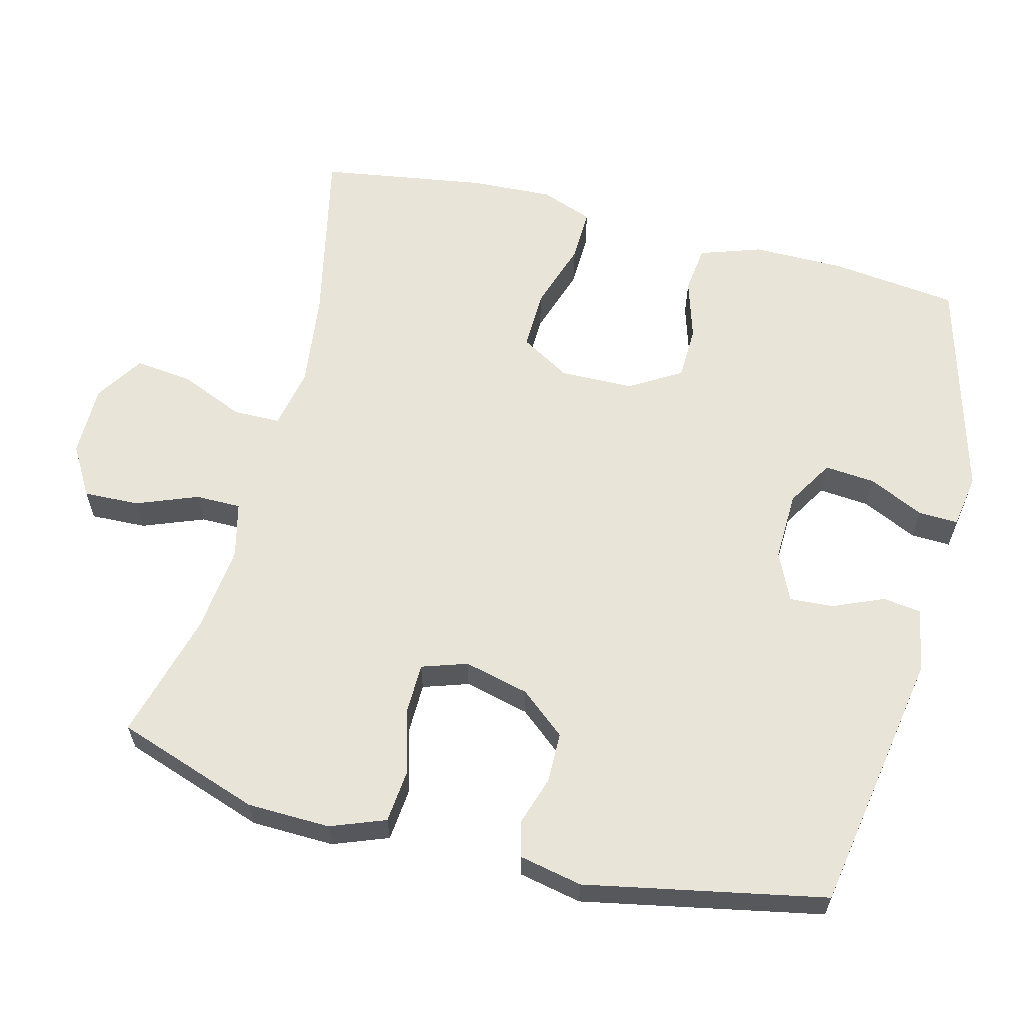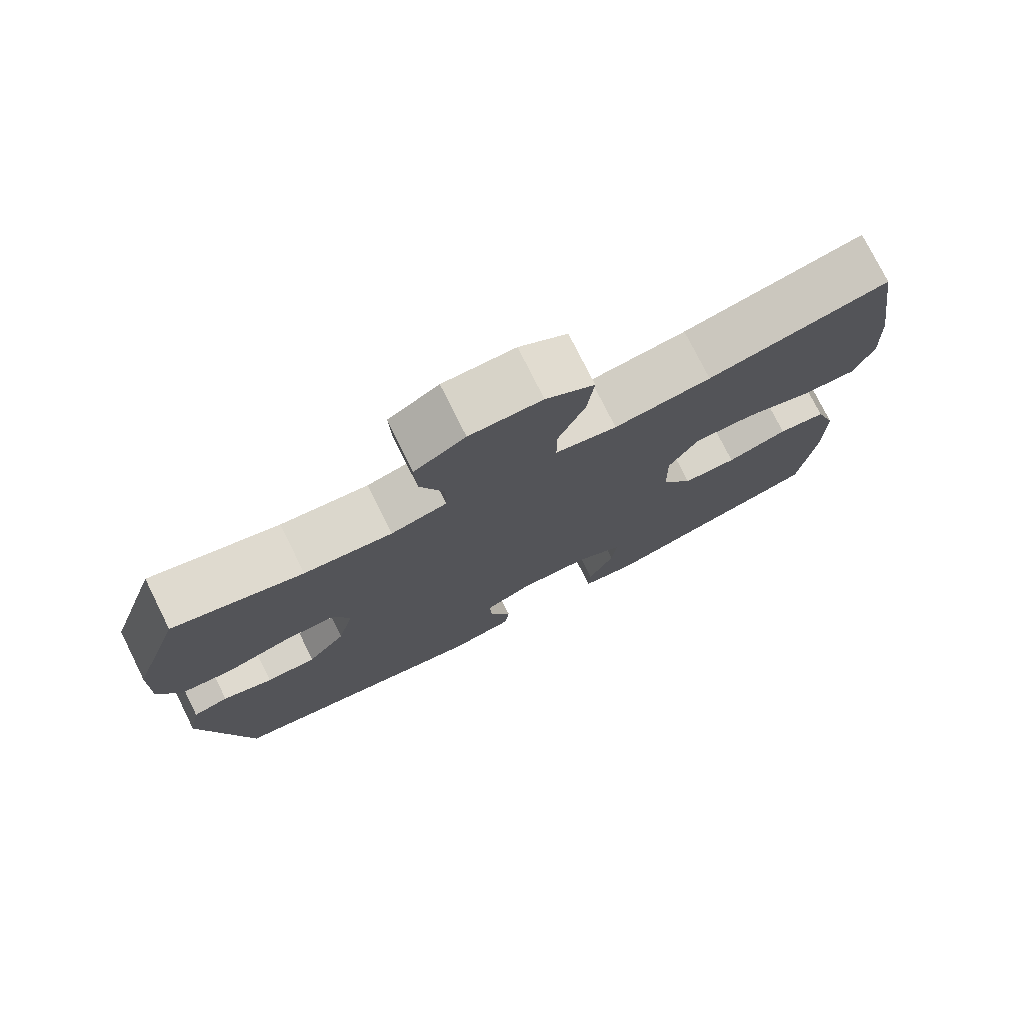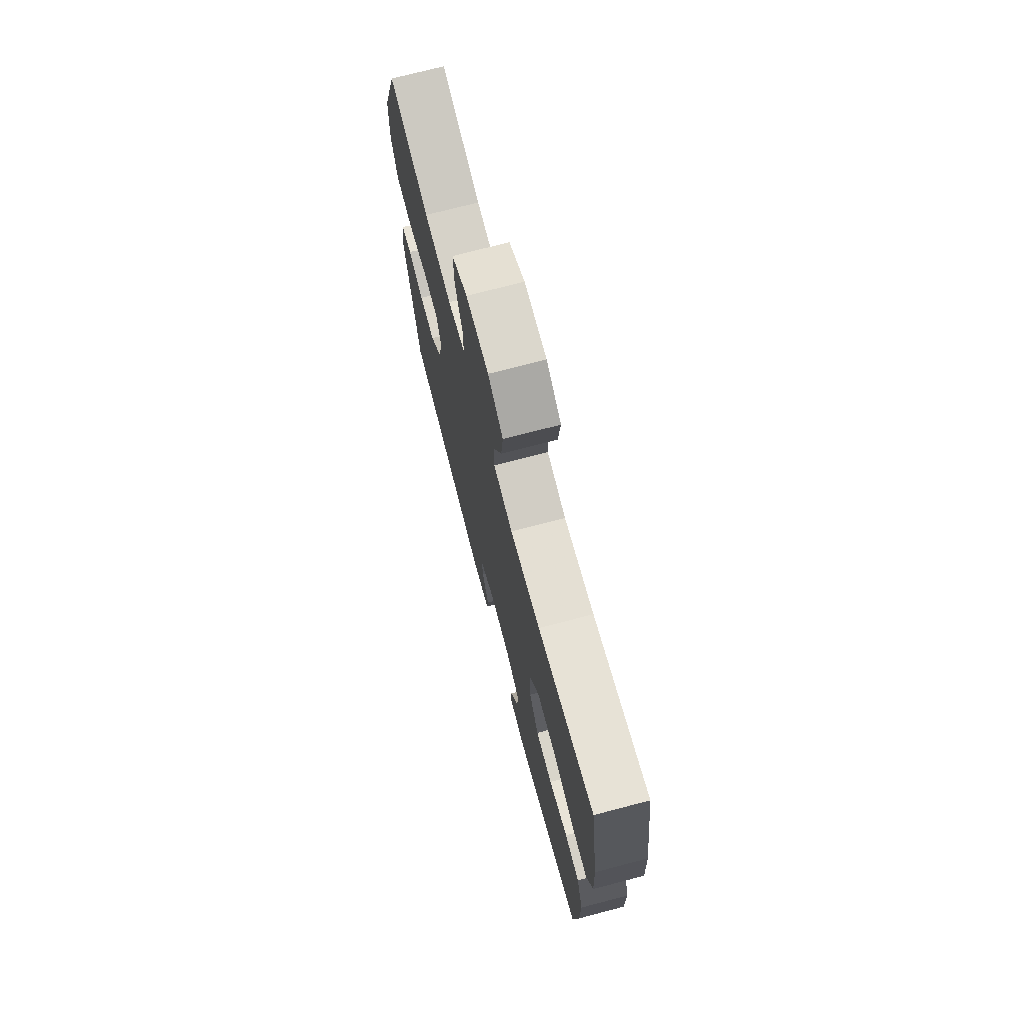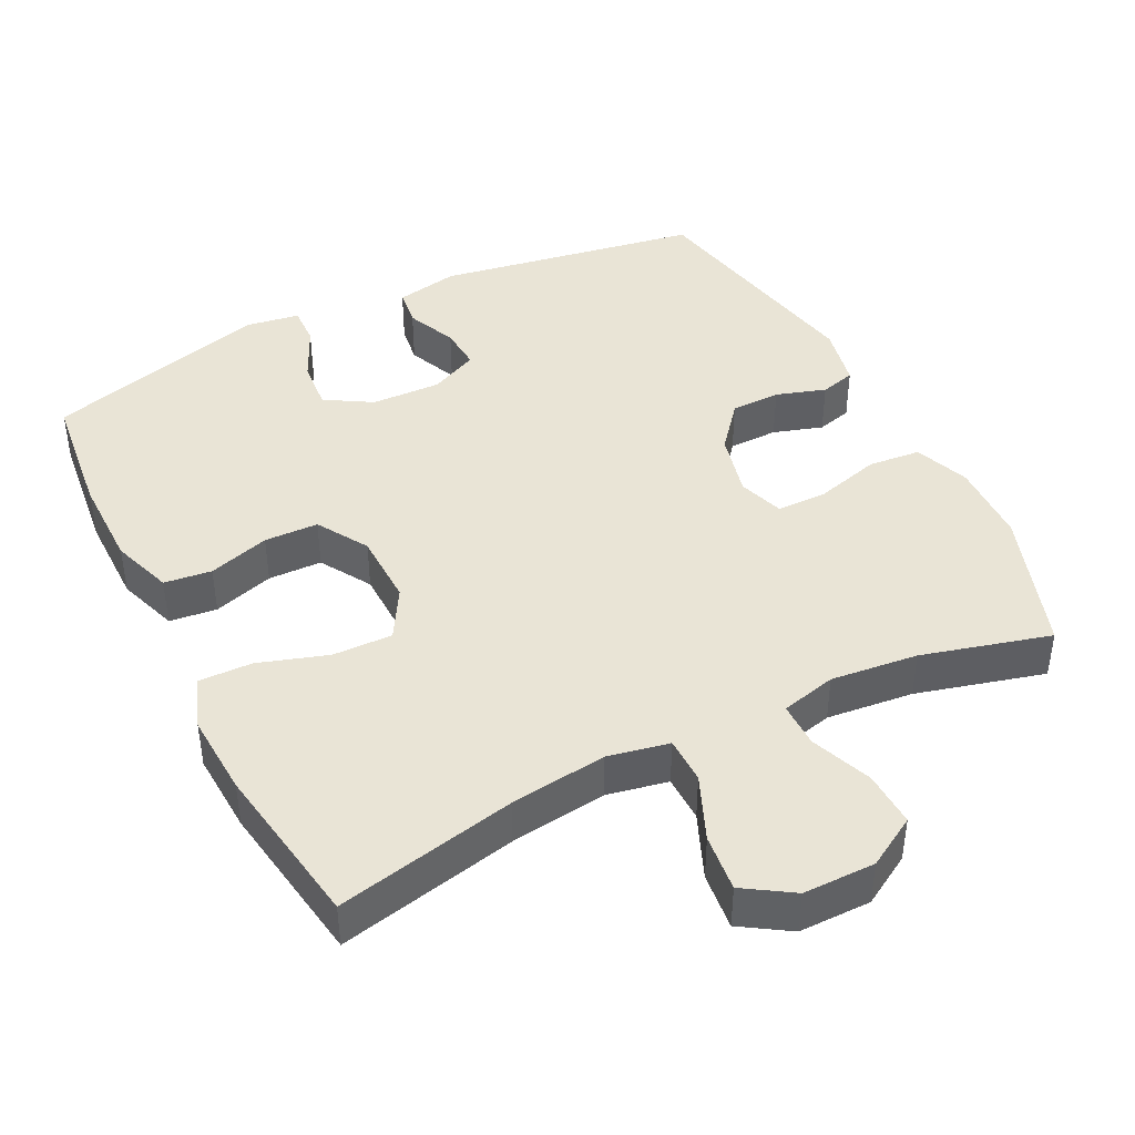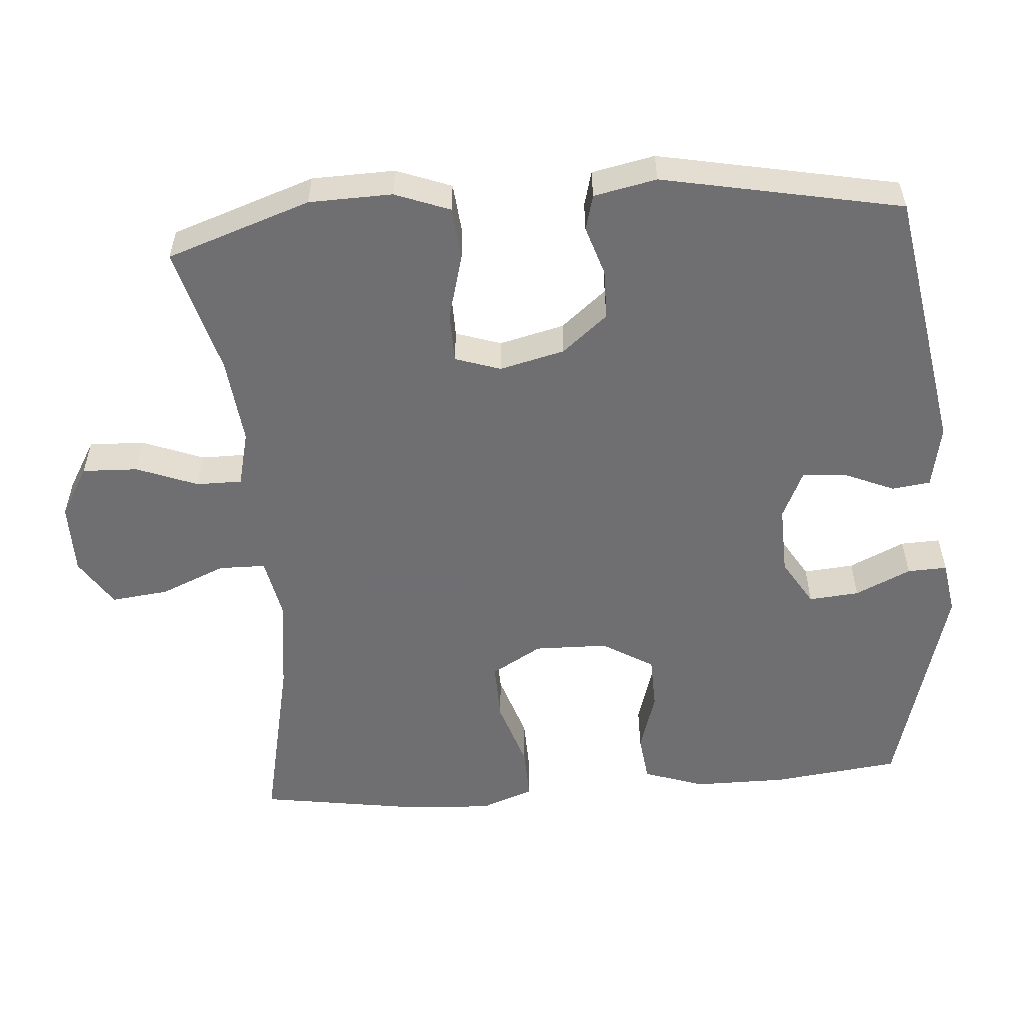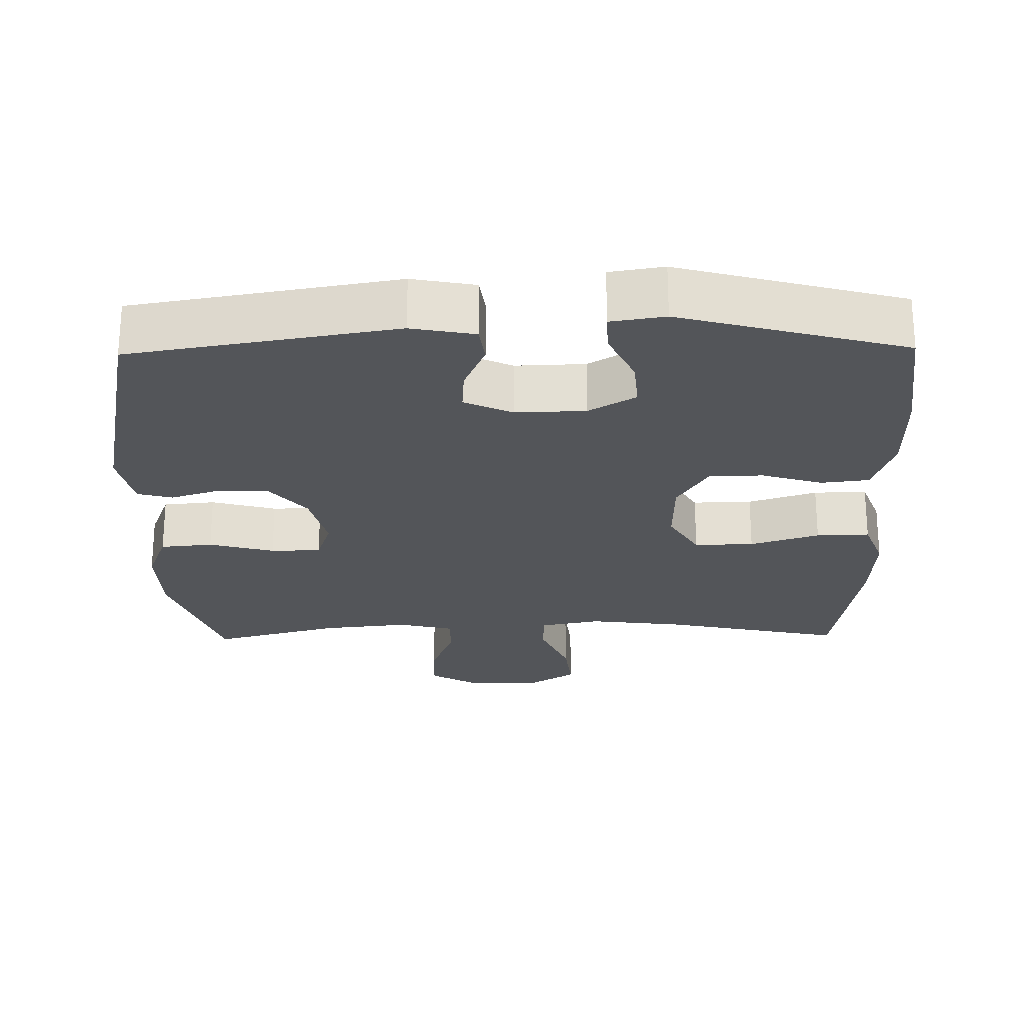
<metadata>
{"format":"obj","ext":"obj","renderer":"f3d","projection":"perspective","resolution":1024,"background":"white","views":[{"elev":61.3,"azim":104.4,"up":"+Y"},{"elev":76.8,"azim":153.5,"up":"+Z"},{"elev":73.1,"azim":-104.7,"up":"+Z"},{"elev":42.6,"azim":-26.7,"up":"+Y"},{"elev":-54.7,"azim":94.4,"up":"+Y"},{"elev":-24.2,"azim":-179.0,"up":"+Y"}]}
</metadata>
<code>
v -0.5 0.07 0.5
v -0.25 0.07 0.446
v -0.116 0.07 0.429
v -0.031 0.07 0.446
v -0.03 0.07 0.511
v -0.068 0.07 0.601
v -0.077 0.07 0.681
v -0.01 0.07 0.724
v 0.09 0.07 0.724
v 0.16 0.07 0.683
v 0.157 0.07 0.606
v 0.124 0.07 0.521
v 0.124 0.07 0.458
v 0.201 0.07 0.439
v 0.322 0.07 0.452
v 0.5 0.07 0.5
v 0.568 0.07 0.301
v 0.571 0.07 0.186
v 0.542 0.07 0.11
v 0.469 0.07 0.103
v 0.378 0.07 0.128
v 0.308 0.07 0.127
v 0.287 0.07 0.064
v 0.309 0.07 -0.026
v 0.361 0.07 -0.089
v 0.43 0.07 -0.09
v 0.499 0.07 -0.068
v 0.548 0.07 -0.081
v 0.566 0.07 -0.168
v 0.5 0.07 -0.5
v 0.133 0.07 -0.562
v 0.045 0.07 -0.545
v 0.038 0.07 -0.492
v 0.068 0.07 -0.422
v 0.072 0.07 -0.361
v 0.005 0.07 -0.33
v -0.092 0.07 -0.333
v -0.157 0.07 -0.372
v -0.151 0.07 -0.442
v -0.115 0.07 -0.519
v -0.113 0.07 -0.574
v -0.188 0.07 -0.586
v -0.5 0.07 -0.5
v -0.521 0.07 -0.323
v -0.521 0.07 -0.195
v -0.492 0.07 -0.11
v -0.426 0.07 -0.102
v -0.341 0.07 -0.128
v -0.266 0.07 -0.126
v -0.223 0.07 -0.055
v -0.221 0.07 0.047
v -0.262 0.07 0.117
v -0.345 0.07 0.115
v -0.441 0.07 0.084
v -0.515 0.07 0.082
v -0.542 0.07 0.155
v -0.536 0.07 0.27
v -0.5 0 0.5
v -0.25 0 0.446
v -0.116 0 0.429
v -0.031 0 0.446
v -0.03 0 0.511
v -0.068 0 0.601
v -0.077 0 0.681
v -0.01 0 0.724
v 0.09 0 0.724
v 0.16 0 0.683
v 0.157 0 0.606
v 0.124 0 0.521
v 0.124 0 0.458
v 0.201 0 0.439
v 0.322 0 0.452
v 0.5 0 0.5
v 0.568 0 0.301
v 0.571 0 0.186
v 0.542 0 0.11
v 0.469 0 0.103
v 0.378 0 0.128
v 0.308 0 0.127
v 0.287 0 0.064
v 0.309 0 -0.026
v 0.361 0 -0.089
v 0.43 0 -0.09
v 0.499 0 -0.068
v 0.548 0 -0.081
v 0.566 0 -0.168
v 0.5 0 -0.5
v 0.133 0 -0.562
v 0.045 0 -0.545
v 0.038 0 -0.492
v 0.068 0 -0.422
v 0.072 0 -0.361
v 0.005 0 -0.33
v -0.092 0 -0.333
v -0.157 0 -0.372
v -0.151 0 -0.442
v -0.115 0 -0.519
v -0.113 0 -0.574
v -0.188 0 -0.586
v -0.5 0 -0.5
v -0.521 0 -0.323
v -0.521 0 -0.195
v -0.492 0 -0.11
v -0.426 0 -0.102
v -0.341 0 -0.128
v -0.266 0 -0.126
v -0.223 0 -0.055
v -0.221 0 0.047
v -0.262 0 0.117
v -0.345 0 0.115
v -0.441 0 0.084
v -0.515 0 0.082
v -0.542 0 0.155
v -0.536 0 0.27
f 57 1 2
f 56 57 2
f 55 56 2
f 54 55 2
f 53 54 2
f 52 53 2 3
f 51 52 3 4
f 50 51 4
f 46 47 48
f 45 46 48
f 44 45 48
f 43 44 48
f 42 43 48
f 41 42 48
f 40 41 48
f 39 40 48
f 38 39 48 49
f 37 38 49 50
f 32 33 34
f 31 32 34
f 30 31 34
f 29 30 34
f 28 29 34
f 27 28 34
f 26 27 34
f 25 26 34 35
f 24 25 35 36
f 19 20 21
f 18 19 21
f 17 18 21
f 16 17 21
f 15 16 21
f 14 15 21 22
f 13 14 22 23
f 10 11 12
f 9 10 12
f 8 9 12
f 7 8 12
f 6 7 12
f 5 6 12
f 4 5 12 13
f 36 37 50
f 24 36 50
f 23 24 50
f 13 23 50
f 4 13 50
f 59 58 114
f 59 114 113
f 59 113 112
f 59 112 111
f 59 111 110
f 60 59 110 109
f 61 60 109 108
f 61 108 107
f 105 104 103
f 105 103 102
f 105 102 101
f 105 101 100
f 105 100 99
f 105 99 98
f 105 98 97
f 105 97 96
f 106 105 96 95
f 107 106 95 94
f 91 90 89
f 91 89 88
f 91 88 87
f 91 87 86
f 91 86 85
f 91 85 84
f 91 84 83
f 92 91 83 82
f 93 92 82 81
f 78 77 76
f 78 76 75
f 78 75 74
f 78 74 73
f 78 73 72
f 79 78 72 71
f 80 79 71 70
f 69 68 67
f 69 67 66
f 69 66 65
f 69 65 64
f 69 64 63
f 69 63 62
f 70 69 62 61
f 107 94 93
f 107 93 81
f 107 81 80
f 107 80 70
f 107 70 61
f 1 58 59 2
f 2 59 60 3
f 3 60 61 4
f 4 61 62 5
f 5 62 63 6
f 6 63 64 7
f 7 64 65 8
f 8 65 66 9
f 9 66 67 10
f 10 67 68 11
f 11 68 69 12
f 12 69 70 13
f 13 70 71 14
f 14 71 72 15
f 15 72 73 16
f 16 73 74 17
f 17 74 75 18
f 18 75 76 19
f 19 76 77 20
f 20 77 78 21
f 21 78 79 22
f 22 79 80 23
f 23 80 81 24
f 24 81 82 25
f 25 82 83 26
f 26 83 84 27
f 27 84 85 28
f 28 85 86 29
f 29 86 87 30
f 30 87 88 31
f 31 88 89 32
f 32 89 90 33
f 33 90 91 34
f 34 91 92 35
f 35 92 93 36
f 36 93 94 37
f 37 94 95 38
f 38 95 96 39
f 39 96 97 40
f 40 97 98 41
f 41 98 99 42
f 42 99 100 43
f 43 100 101 44
f 44 101 102 45
f 45 102 103 46
f 46 103 104 47
f 47 104 105 48
f 48 105 106 49
f 49 106 107 50
f 50 107 108 51
f 51 108 109 52
f 52 109 110 53
f 53 110 111 54
f 54 111 112 55
f 55 112 113 56
f 56 113 114 57
f 57 114 58 1

</code>
